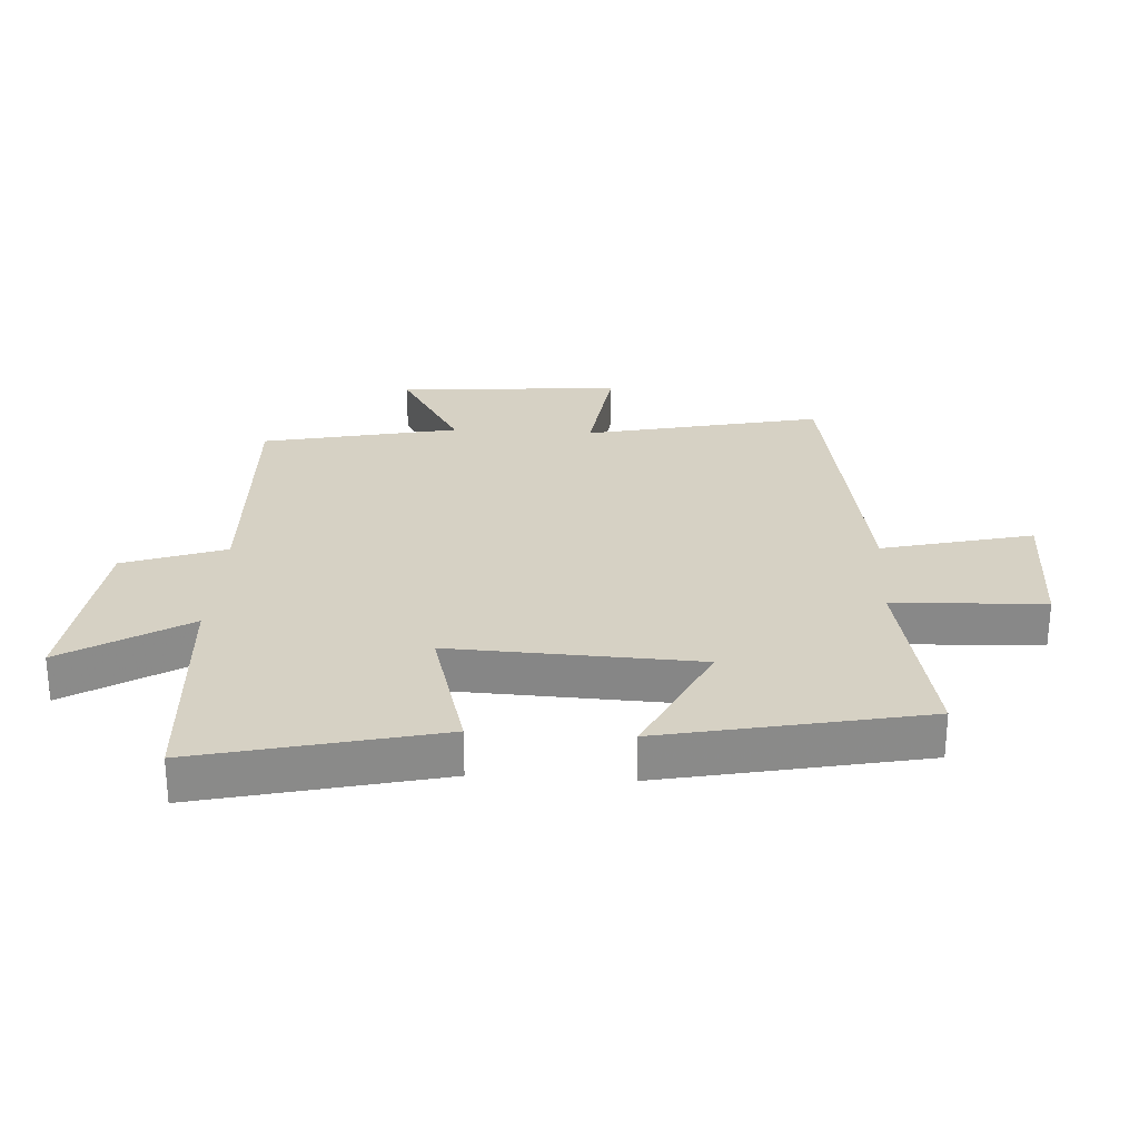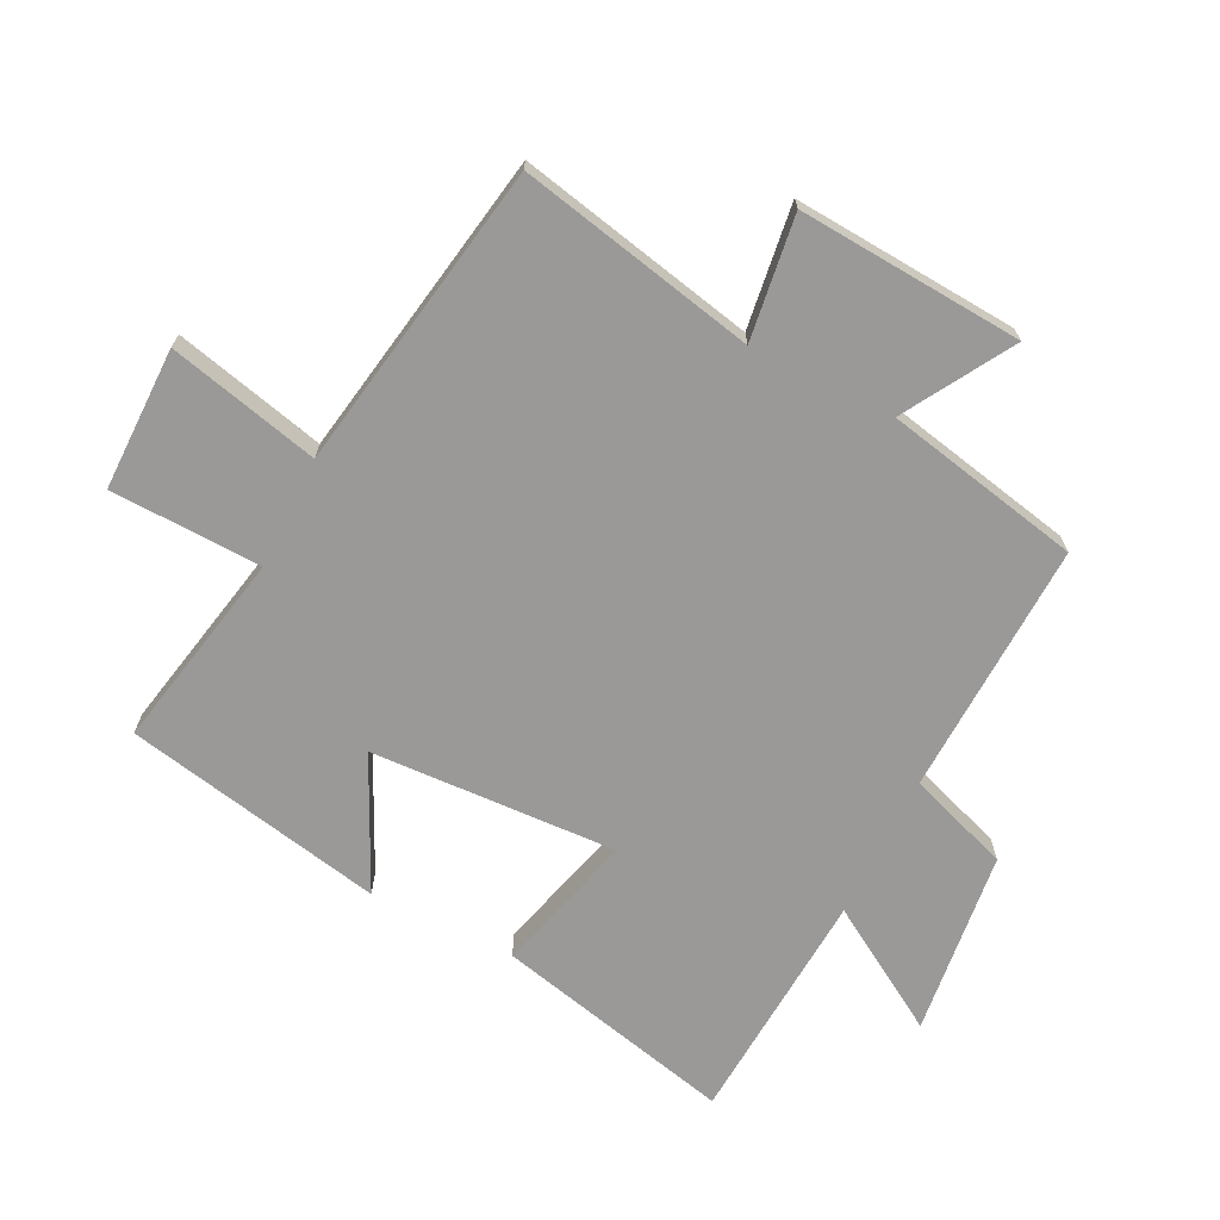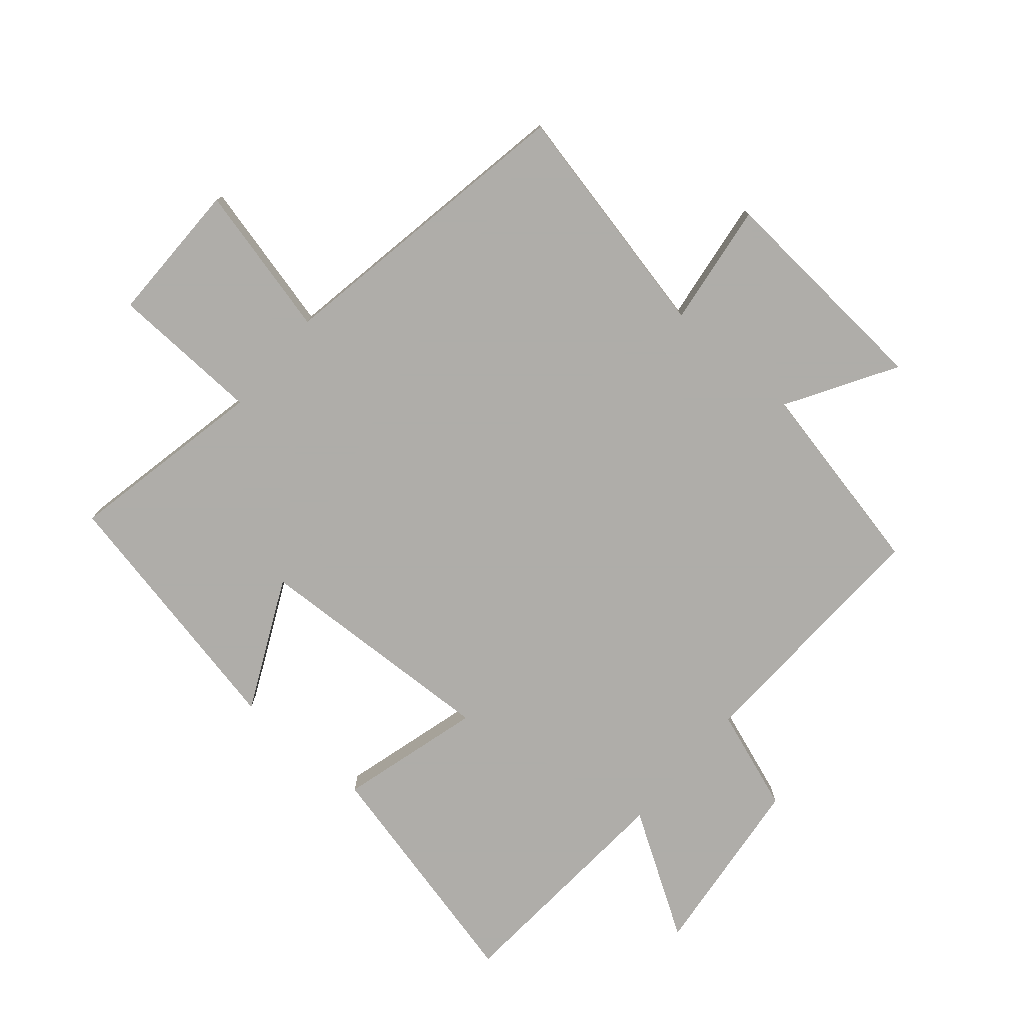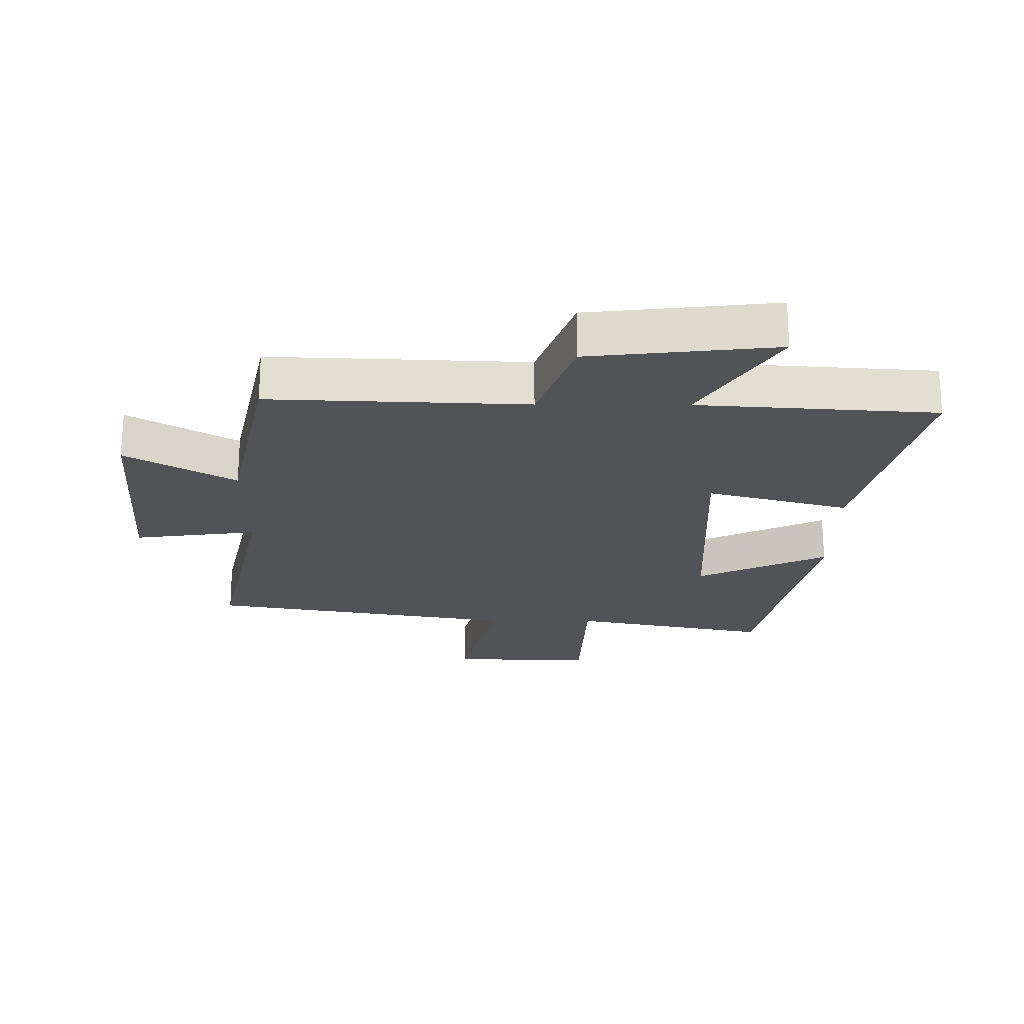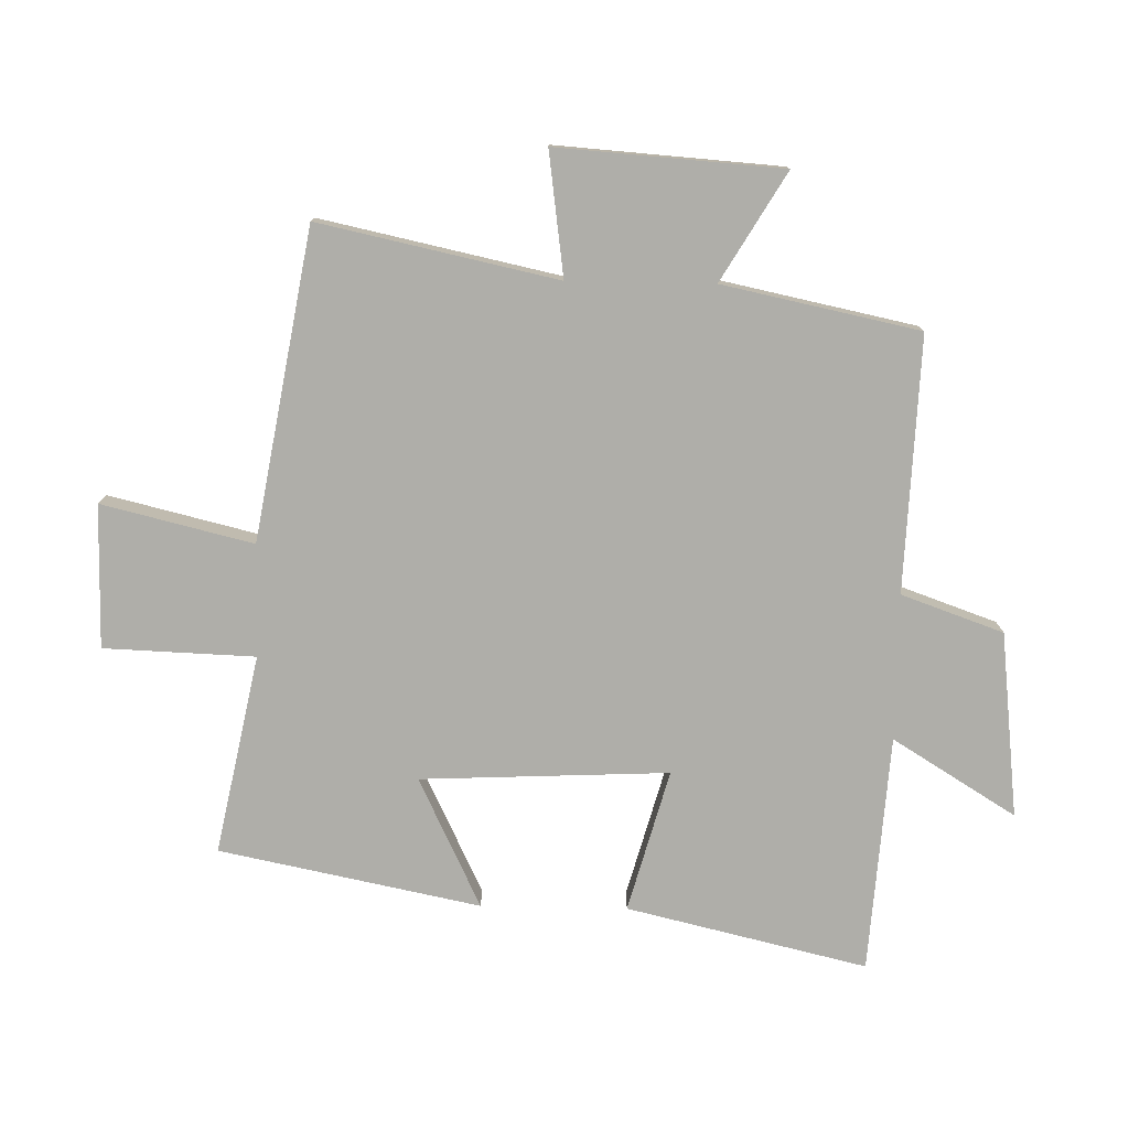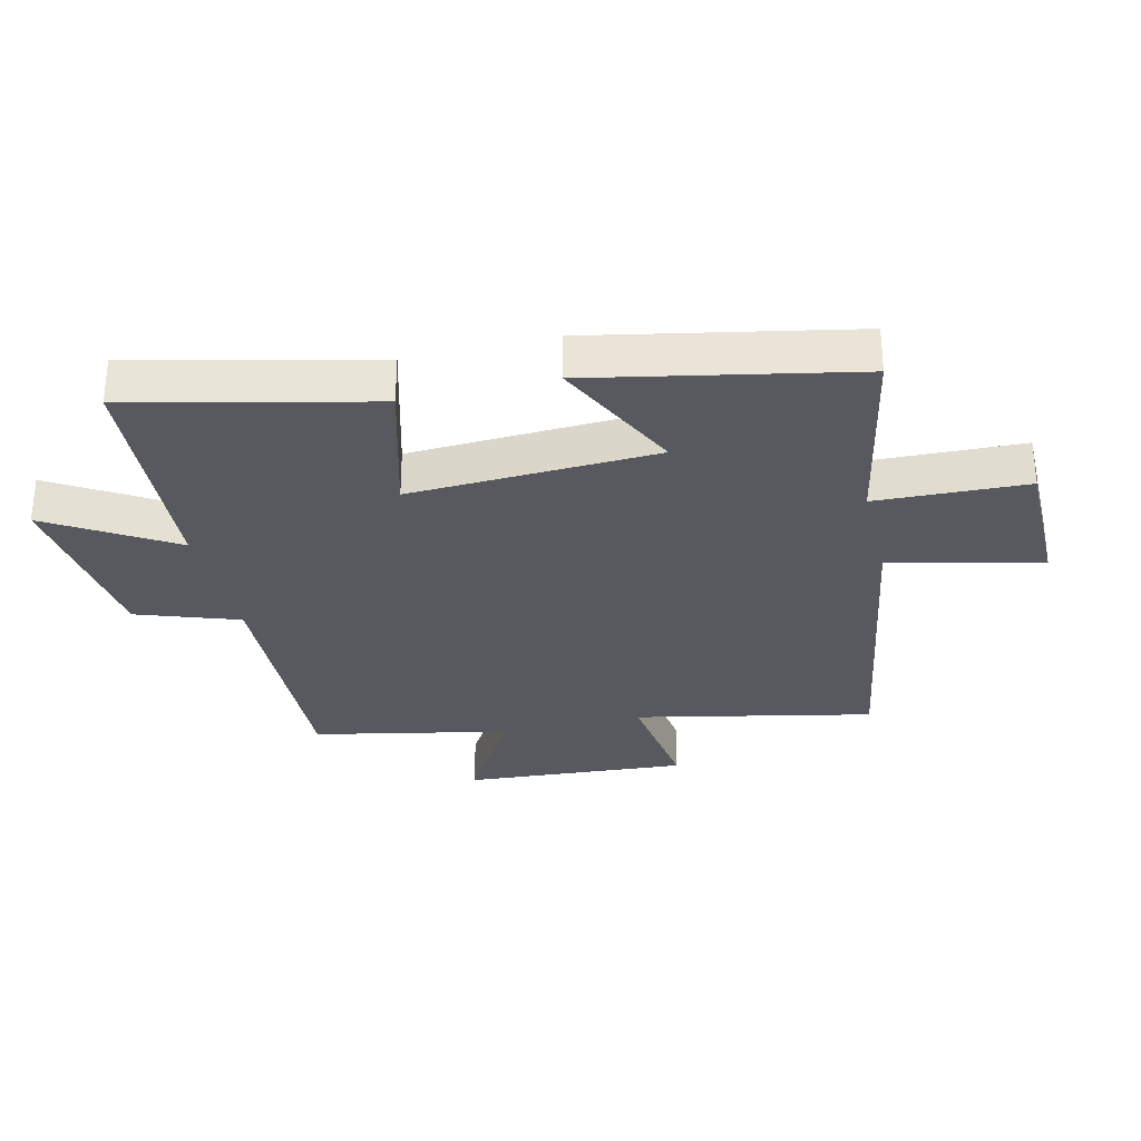
<metadata>
{"format":"obj","ext":"obj","renderer":"f3d","projection":"perspective","resolution":1024,"background":"white","views":[{"elev":27.0,"azim":93.3,"up":"+Y"},{"elev":-69.1,"azim":-116.4,"up":"+Y"},{"elev":-77.2,"azim":-130.6,"up":"+Y"},{"elev":-21.7,"azim":-0.4,"up":"+Y"},{"elev":-77.5,"azim":-91.1,"up":"+Y"},{"elev":-30.4,"azim":103.6,"up":"+Y"}]}
</metadata>
<code>
v 0.591 0.07 0.474
v 0.5 0.07 0.088
v 0.272 0.07 0.151
v 0.29 0.07 -0.247
v 0.5 0.07 -0.146
v 0.415 0.07 -0.565
v 0.095 0.07 -0.5
v 0.086 0.07 -0.743
v -0.144 0.07 -0.743
v -0.085 0.07 -0.5
v -0.582 0.07 -0.414
v -0.5 0.07 -0.032
v -0.699 0.07 -0.059
v -0.673 0.07 0.303
v -0.5 0.07 0.2
v -0.434 0.07 0.516
v -0.024 0.07 0.5
v 0.034 0.07 0.664
v 0.332 0.07 0.698
v 0.21 0.07 0.5
v 0.591 0 0.474
v 0.5 0 0.088
v 0.272 0 0.151
v 0.29 0 -0.247
v 0.5 0 -0.146
v 0.415 0 -0.565
v 0.095 0 -0.5
v 0.086 0 -0.743
v -0.144 0 -0.743
v -0.085 0 -0.5
v -0.582 0 -0.414
v -0.5 0 -0.032
v -0.699 0 -0.059
v -0.673 0 0.303
v -0.5 0 0.2
v -0.434 0 0.516
v -0.024 0 0.5
v 0.034 0 0.664
v 0.332 0 0.698
v 0.21 0 0.5
f 17 18 19 20
f 1 2 3
f 20 1 3
f 17 20 3
f 17 3 4
f 16 17 4
f 15 16 4
f 12 13 14 15
f 12 15 4
f 10 11 12 4
f 7 8 9 10
f 7 10 4 5
f 5 6 7
f 40 39 38 37
f 23 22 21
f 23 21 40
f 23 40 37
f 24 23 37
f 24 37 36
f 24 36 35
f 35 34 33 32
f 24 35 32
f 24 32 31 30
f 30 29 28 27
f 25 24 30 27
f 27 26 25
f 1 21 22 2
f 2 22 23 3
f 3 23 24 4
f 4 24 25 5
f 5 25 26 6
f 6 26 27 7
f 7 27 28 8
f 8 28 29 9
f 9 29 30 10
f 10 30 31 11
f 11 31 32 12
f 12 32 33 13
f 13 33 34 14
f 14 34 35 15
f 15 35 36 16
f 16 36 37 17
f 17 37 38 18
f 18 38 39 19
f 19 39 40 20
f 20 40 21 1

</code>
